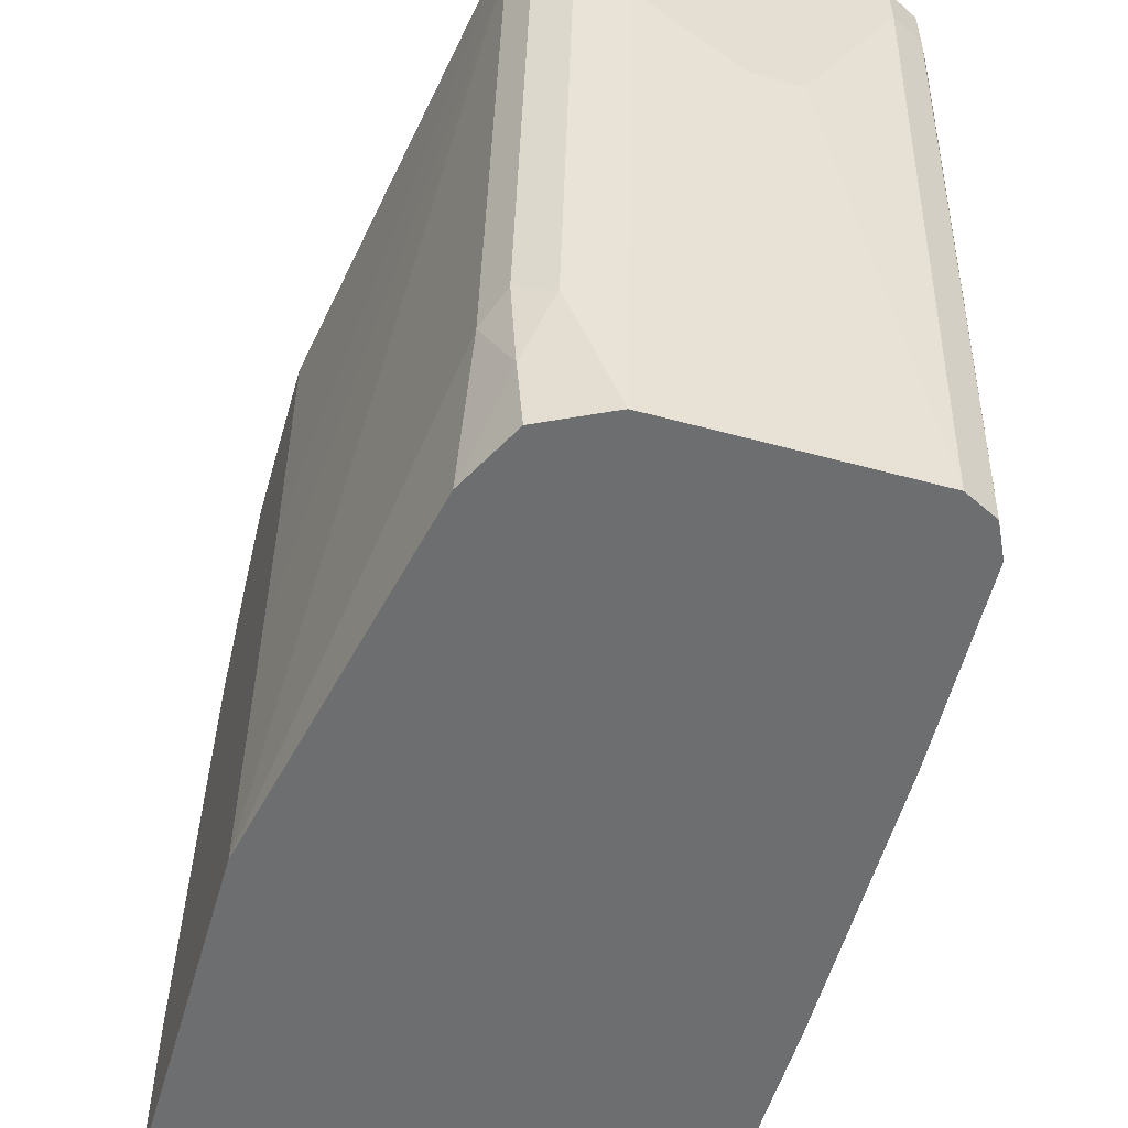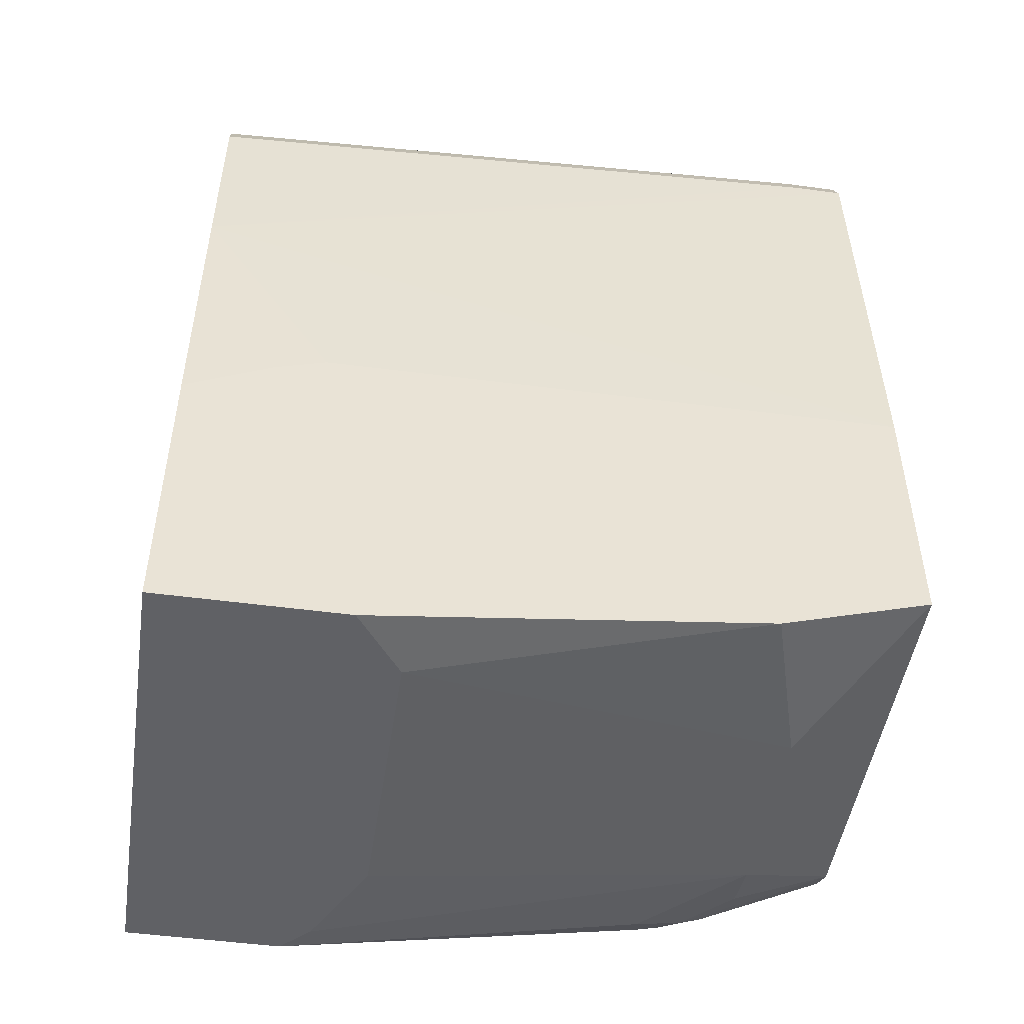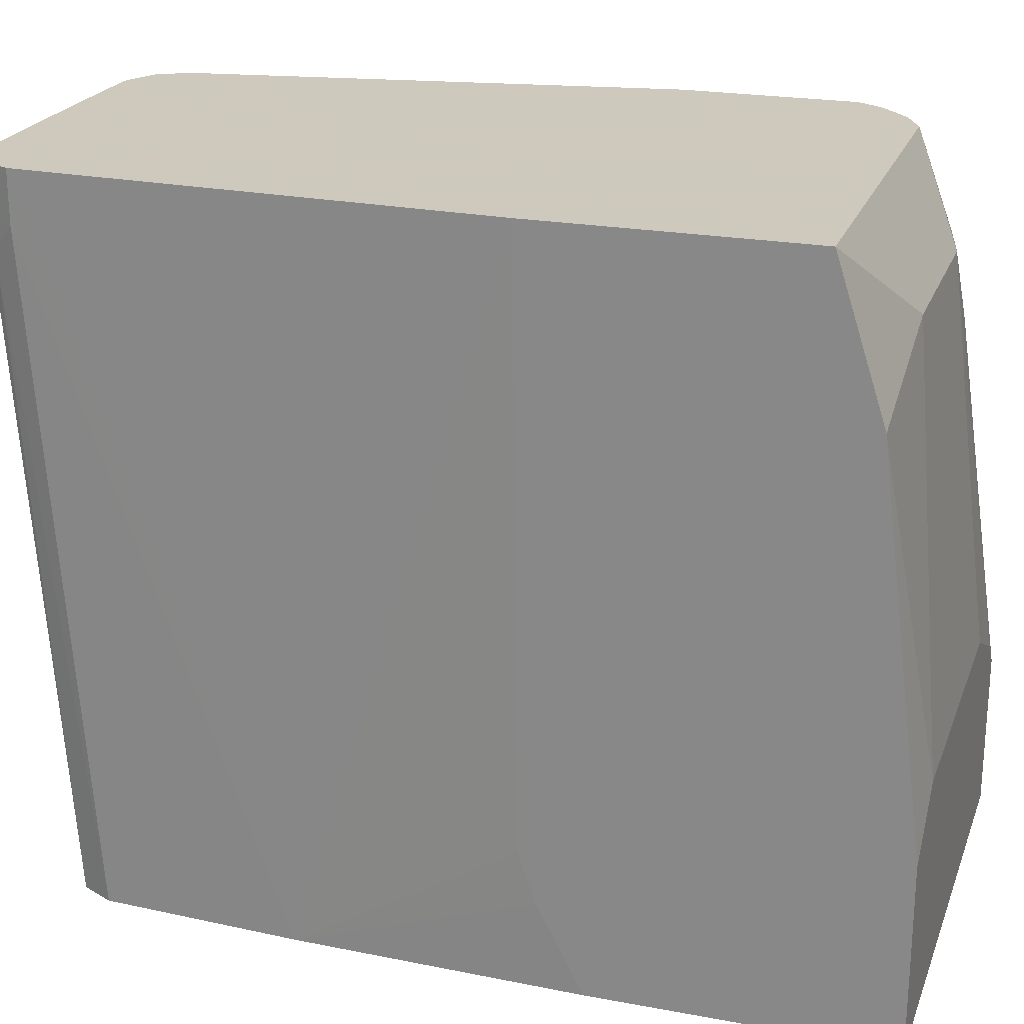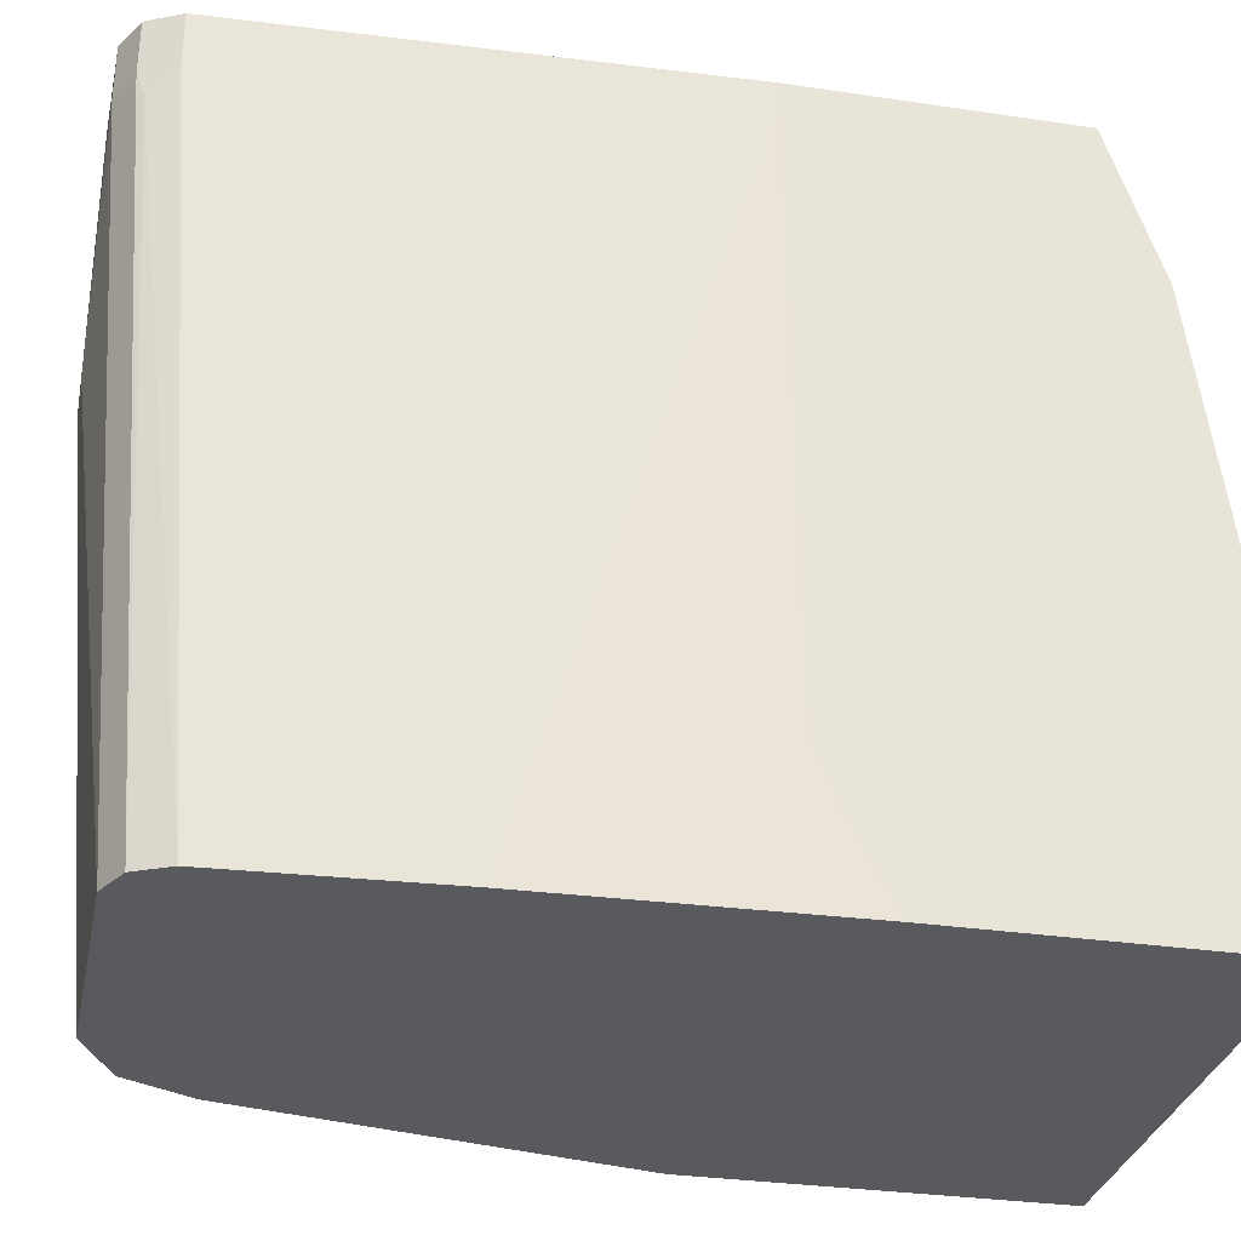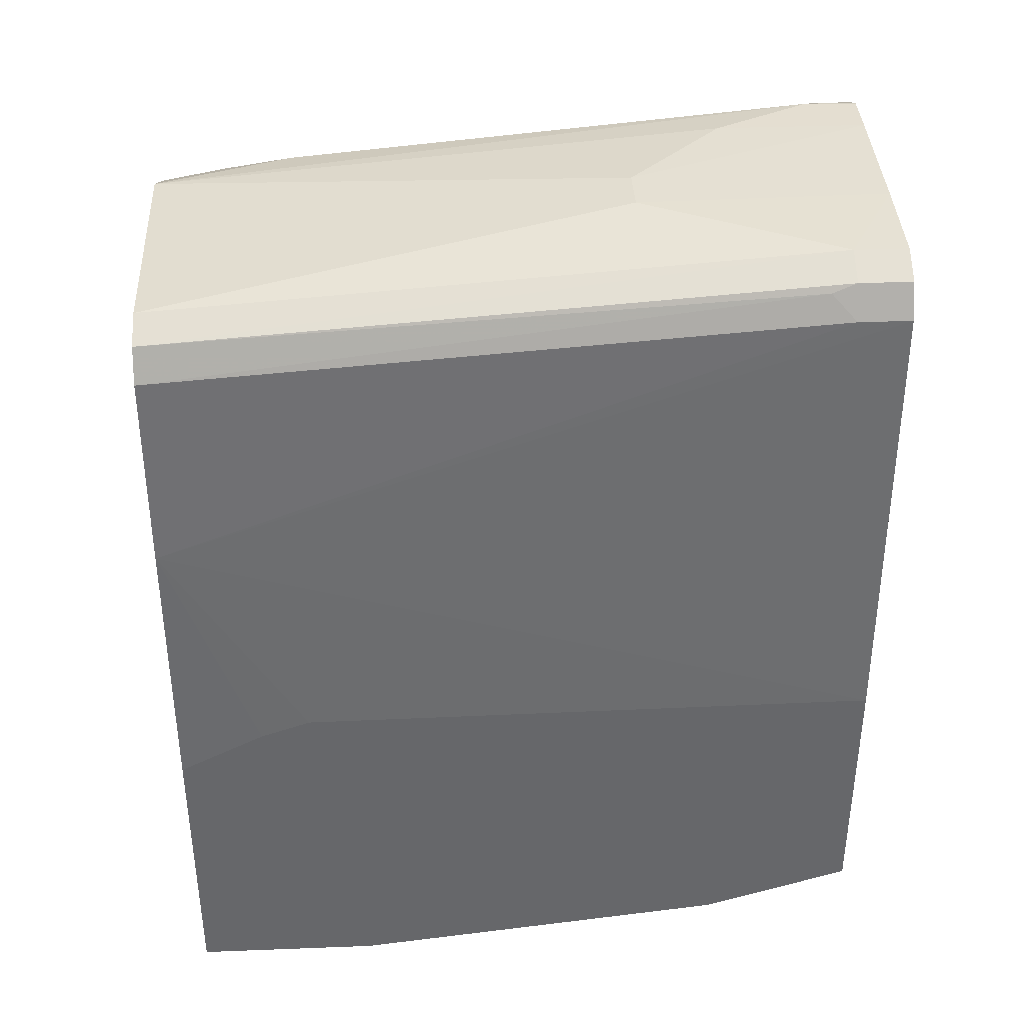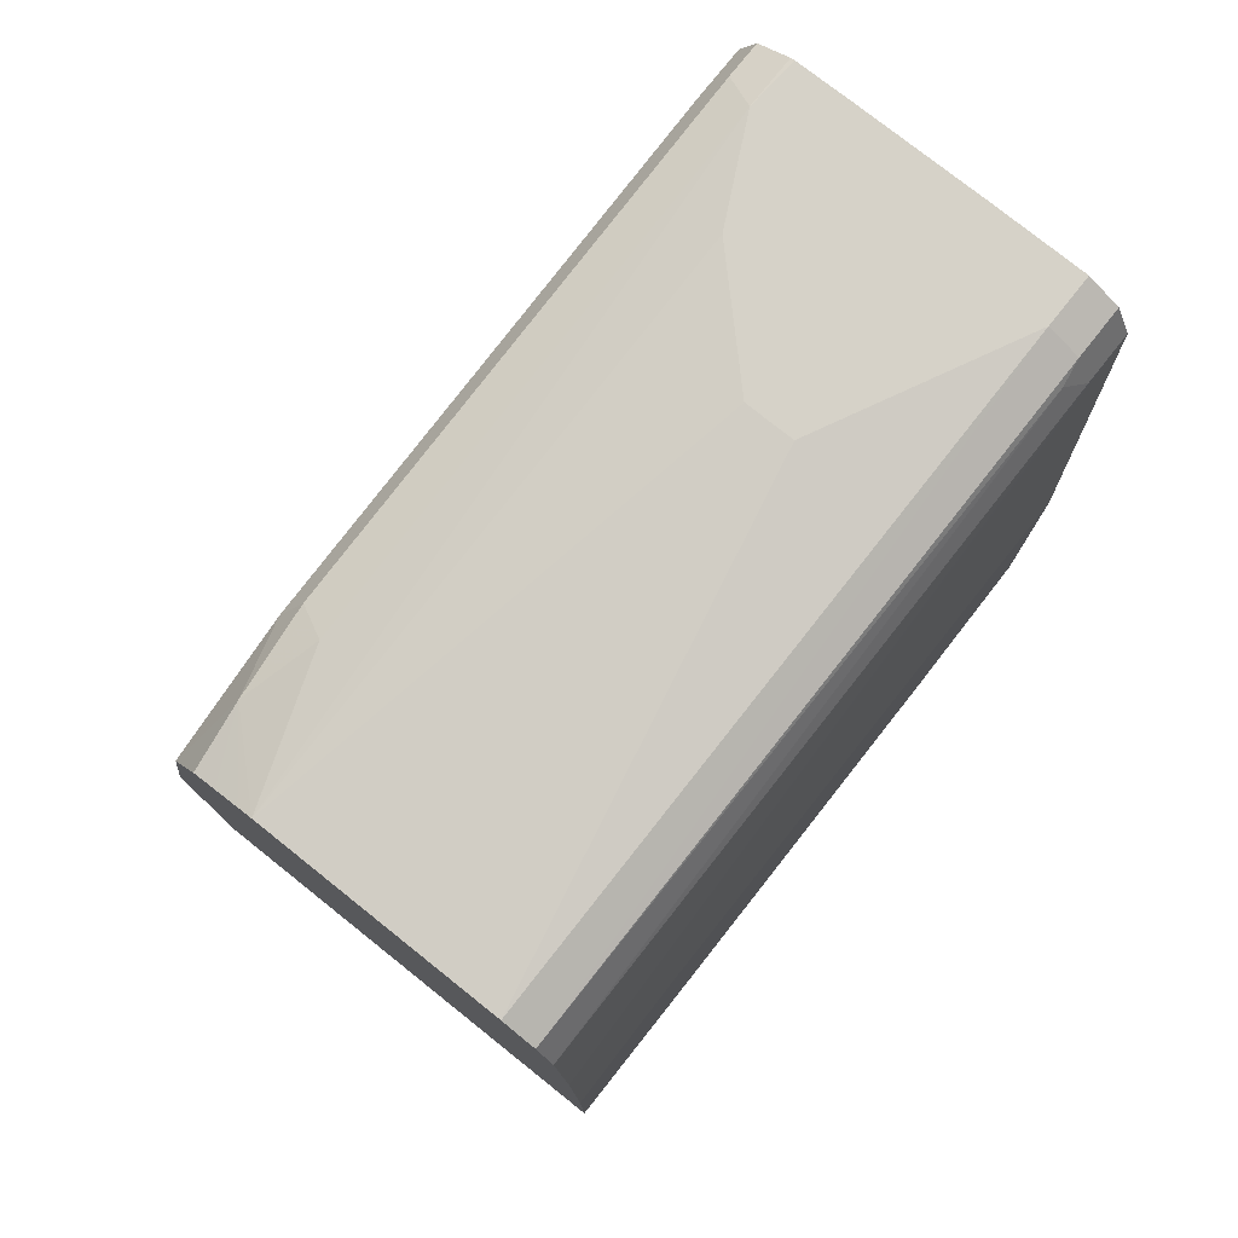
<metadata>
{"format":"obj","ext":"obj","renderer":"f3d","projection":"perspective","resolution":1024,"background":"white","views":[{"elev":-54.2,"azim":163.9,"up":"+Z"},{"elev":-48.6,"azim":-98.6,"up":"+Y"},{"elev":22.6,"azim":-72.3,"up":"+Z"},{"elev":-31.4,"azim":-101.9,"up":"+Z"},{"elev":38.1,"azim":-92.8,"up":"+Y"},{"elev":77.3,"azim":-141.5,"up":"+Y"}]}
</metadata>
<code>
v -0.08961 -0.2679 -0.1426
v -0.08961 -0.2885 -0.2061
v -0.02059 -0.2885 -0.1855
v 0.08243 -0.2679 -0.1426
v -0.08961 -0.1561 -0.1426
v -0.08961 -0.3091 -0.3709
v -0.0618 -0.3091 -0.3503
v 0.06181 -0.2885 -0.1855
v 0.08499 -0.2833 -0.1855
v 0.1056 -0.2833 -0.2061
v 0.1082 -0.2782 -0.1958
v 0.09616 -0.261 -0.1426
v -0.08961 -0.1561 -0.153
v -0.08242 0.04118 -0.1426
v -0.08674 -0.06398 -0.45
v -0.08961 -0.3091 -0.45
v 0.06181 -0.3091 -0.3503
v 0.08243 -0.2885 -0.2061
v 0.103 -0.3091 -0.3709
v 0.103 -0.2885 -0.2267
v 0.1155 -0.2818 -0.2243
v 0.1155 -0.2794 -0.214
v 0.1155 -0.2588 -0.1727
v 0.1082 -0.2576 -0.1546
v 0.1096 -0.2484 -0.1426
v -0.08961 -0.1581 -0.3915
v -0.07556 0.05494 -0.1426
v -0.08242 0.04118 -0.1649
v -0.08961 -0.1848 -0.45
v -0.08961 -0.1657 -0.4129
v -0.08242 0.02058 -0.45
v 0.1155 -0.3091 -0.45
v 0.1155 -0.3091 -0.3834
v 0.1155 -0.2822 -0.2267
v 0.1155 -0.2402 -0.1443
v 0.1155 -0.2389 -0.1433
v 0.1155 -0.2379 -0.1426
v -0.0618 0.06181 -0.1426
v -0.07556 0.05494 -0.1649
v -0.07726 0.05152 -0.1752
v -0.07556 0.03434 -0.45
v 0.1155 -0.1606 -0.45
v 0.1155 -0.1648 -0.1426
v -0.041 0.06221 -0.1426
v -0.0618 0.06181 -0.1649
v -0.06401 0.04009 -0.45
v 0.1155 -0.1586 -0.3297
v 0.08243 -1.201e-05 -0.45
v 0.08243 0.02058 -0.3915
v 0.08243 0.04118 -0.1649
v 0.1155 -0.1586 -0.266
v 0.08243 0.04118 -0.1426
v -0.01976 0.06261 -0.1426
v -0.04121 0.06181 -0.2061
v -0.0618 0.04118 -0.45
v 0.07911 0.006611 -0.45
v 0.07211 0.03088 -0.4224
v 0.07554 0.03434 -0.3846
v 0.07554 0.05494 -0.158
v 0.08076 0.04453 -0.1426
v 0.03954 0.06261 -0.1426
v -0.02059 0.06181 -0.2473
v 0.04121 0.04118 -0.45
v 0.06867 0.02746 -0.45
v 0.05851 0.03256 -0.45
v 0.04781 0.03791 -0.45
v 0.06181 0.04118 -0.3915
v 0.06181 0.06181 -0.1649
v 0.07554 0.05494 -0.1426
v 0.06016 0.06214 -0.1426
v 0.04121 0.06181 -0.2061
v 1.12e-05 0.06181 -0.2473
v 0.06181 0.06181 -0.1426
f 27 38 45
f 25 36 37
f 68 70 73
f 28 40 31
f 27 45 39
f 28 39 40
f 31 40 41
f 42 49 50
f 39 45 41
f 39 41 40
f 41 45 46
f 42 48 49
f 25 35 36
f 42 50 47
f 38 44 45
f 23 35 25
f 20 34 21
f 21 23 22
f 43 51 52
f 18 19 20
f 19 33 20
f 20 33 34
f 21 34 33
f 21 33 32
f 23 25 24
f 21 32 42
f 21 47 51
f 21 51 43
f 21 43 37
f 21 37 36
f 21 36 35
f 21 35 23
f 21 42 47
f 44 53 45
f 61 71 72
f 45 54 55
f 57 66 63
f 57 63 67
f 57 67 58
f 58 67 68
f 58 68 59
f 59 68 73
f 57 65 66
f 59 73 69
f 61 70 71
f 63 72 71
f 63 71 68
f 63 68 67
f 68 71 70
f 15 16 29
f 59 69 60
f 57 64 65
f 56 64 57
f 55 72 63
f 45 55 46
f 47 50 52
f 47 52 51
f 48 56 57
f 48 57 49
f 49 57 58
f 49 58 59
f 49 59 50
f 50 59 60
f 50 60 52
f 53 61 72
f 53 72 62
f 53 62 54
f 54 62 55
f 55 62 72
f 45 53 54
f 15 32 16
f 10 22 11
f 15 48 42
f 1 14 5
f 1 5 13
f 1 13 26
f 1 26 30
f 1 30 29
f 1 29 16
f 1 27 14
f 1 16 6
f 2 6 7
f 2 7 3
f 3 7 17
f 3 17 8
f 4 9 10
f 4 10 11
f 1 6 2
f 4 11 12
f 1 38 27
f 1 61 53
f 15 42 32
f 1 2 3
f 1 3 8
f 1 8 4
f 1 4 12
f 1 12 25
f 1 53 44
f 1 25 37
f 1 43 52
f 1 52 60
f 1 60 69
f 1 69 73
f 1 73 70
f 1 70 61
f 1 37 43
f 4 8 9
f 1 44 38
f 5 15 13
f 14 39 28
f 14 28 15
f 15 29 30
f 15 30 26
f 15 28 31
f 15 41 46
f 14 27 39
f 15 46 55
f 15 63 66
f 15 66 65
f 15 65 64
f 15 64 56
f 5 14 15
f 15 56 48
f 15 55 63
f 13 15 26
f 15 31 41
f 12 24 25
f 6 32 33
f 6 33 19
f 6 19 17
f 6 17 7
f 6 16 32
f 8 17 19
f 8 19 18
f 8 18 9
f 9 20 10
f 10 20 21
f 10 21 22
f 11 22 23
f 11 23 24
f 11 24 12
f 9 18 20

</code>
